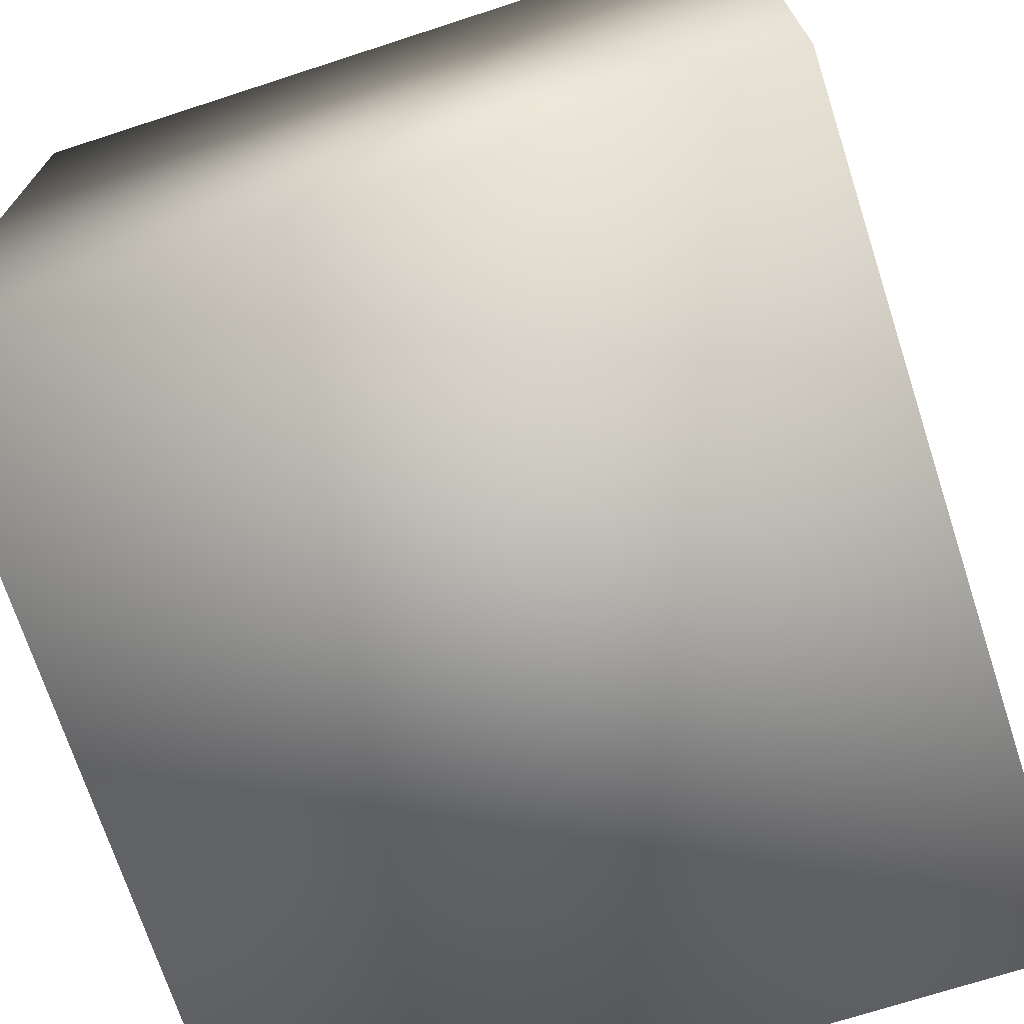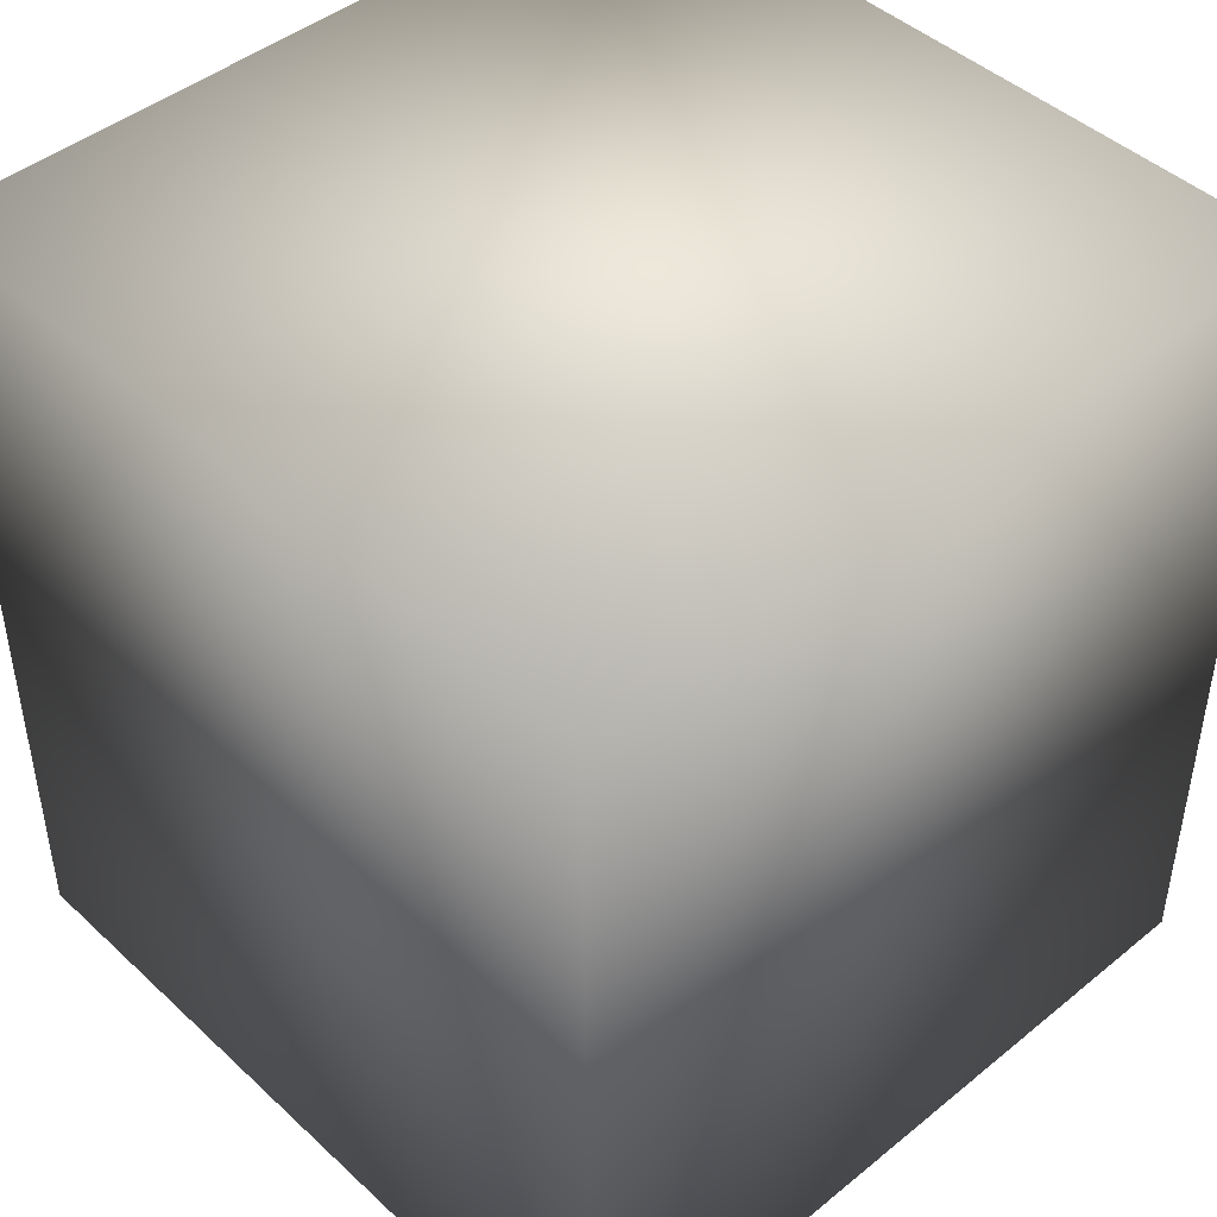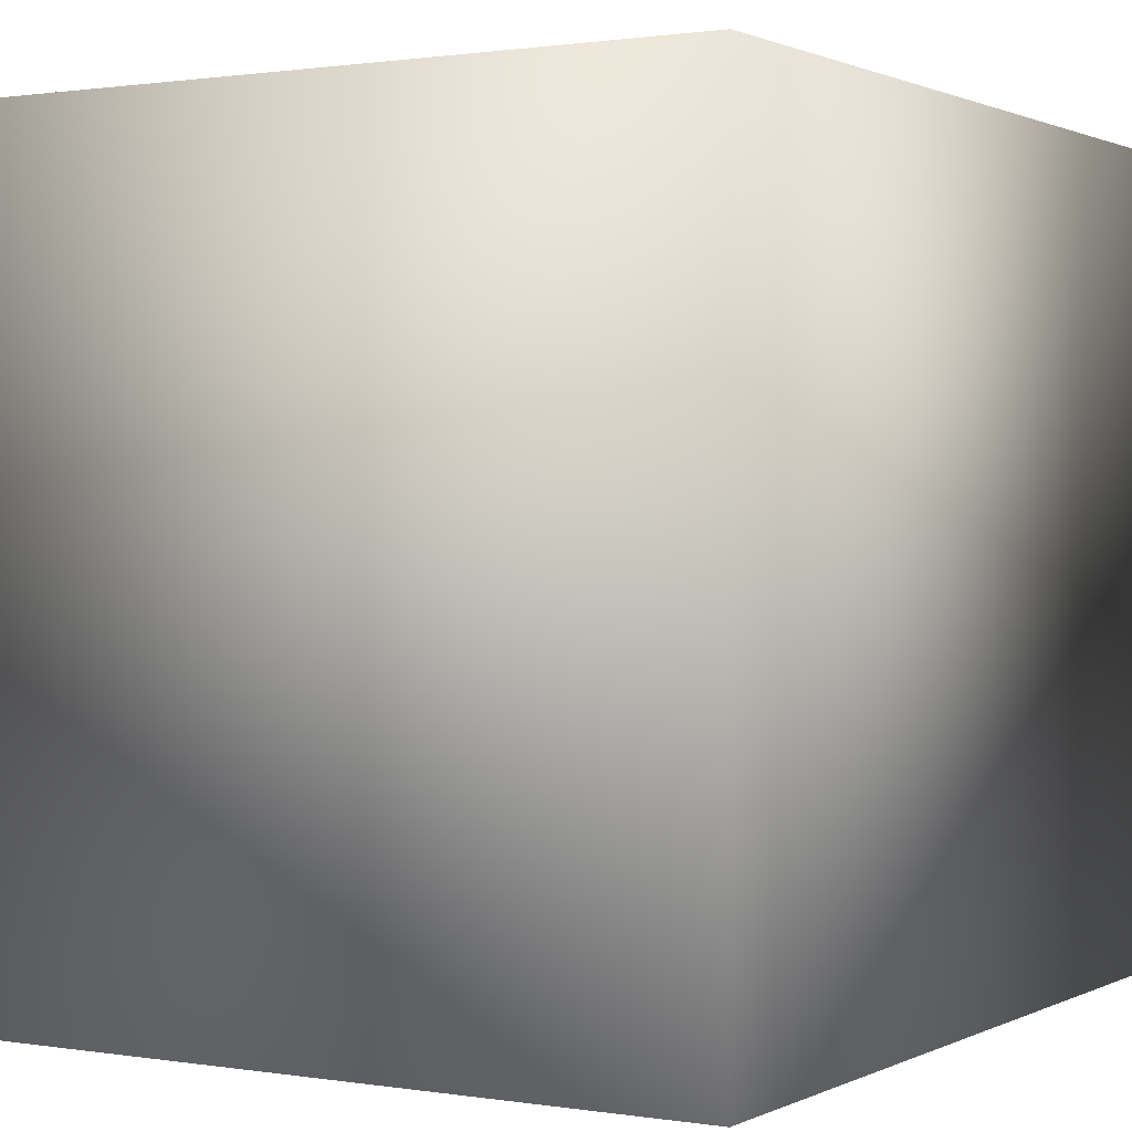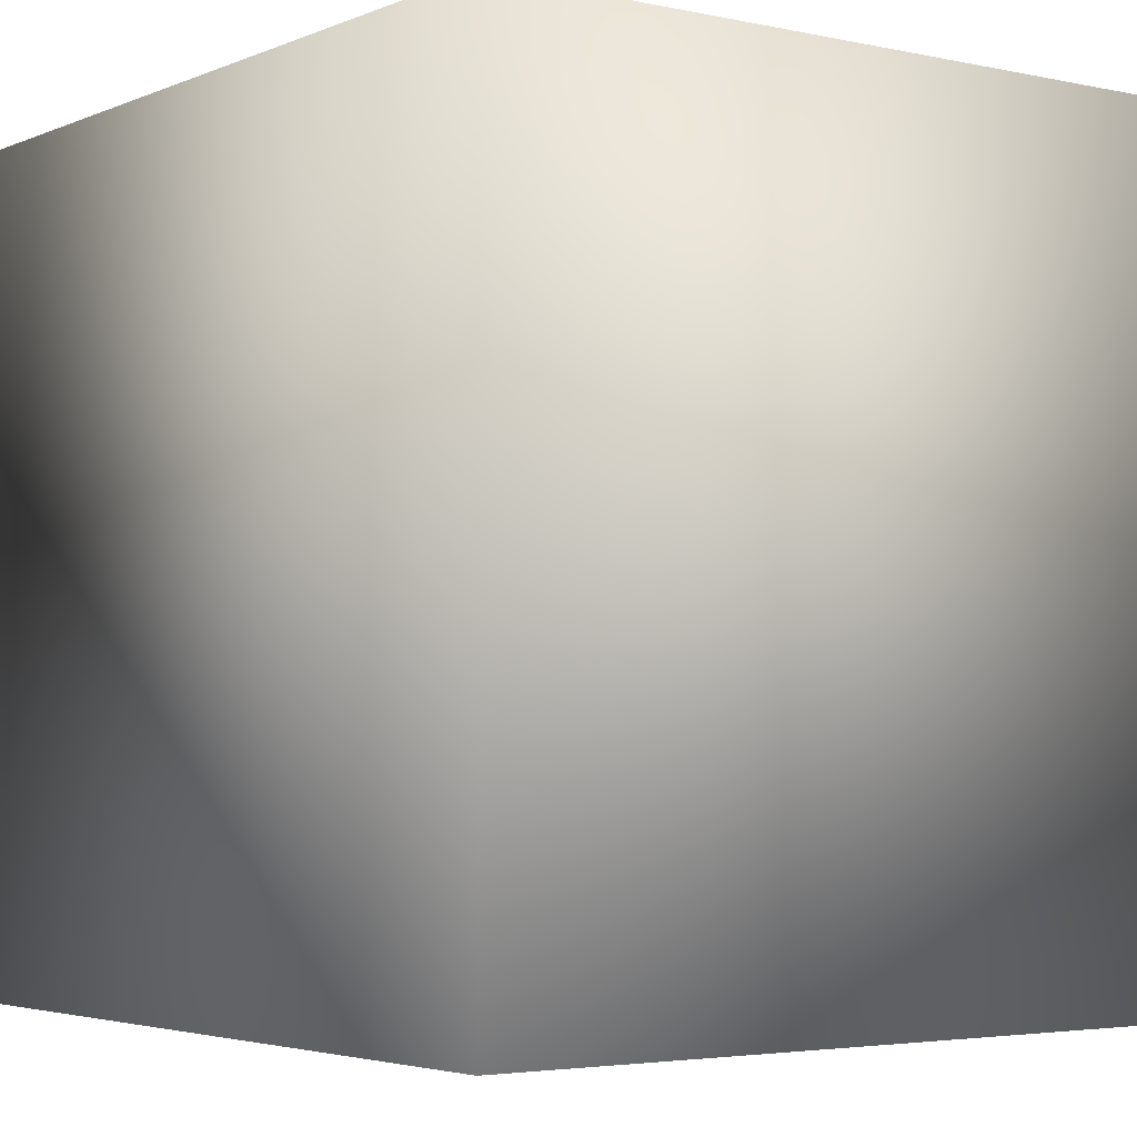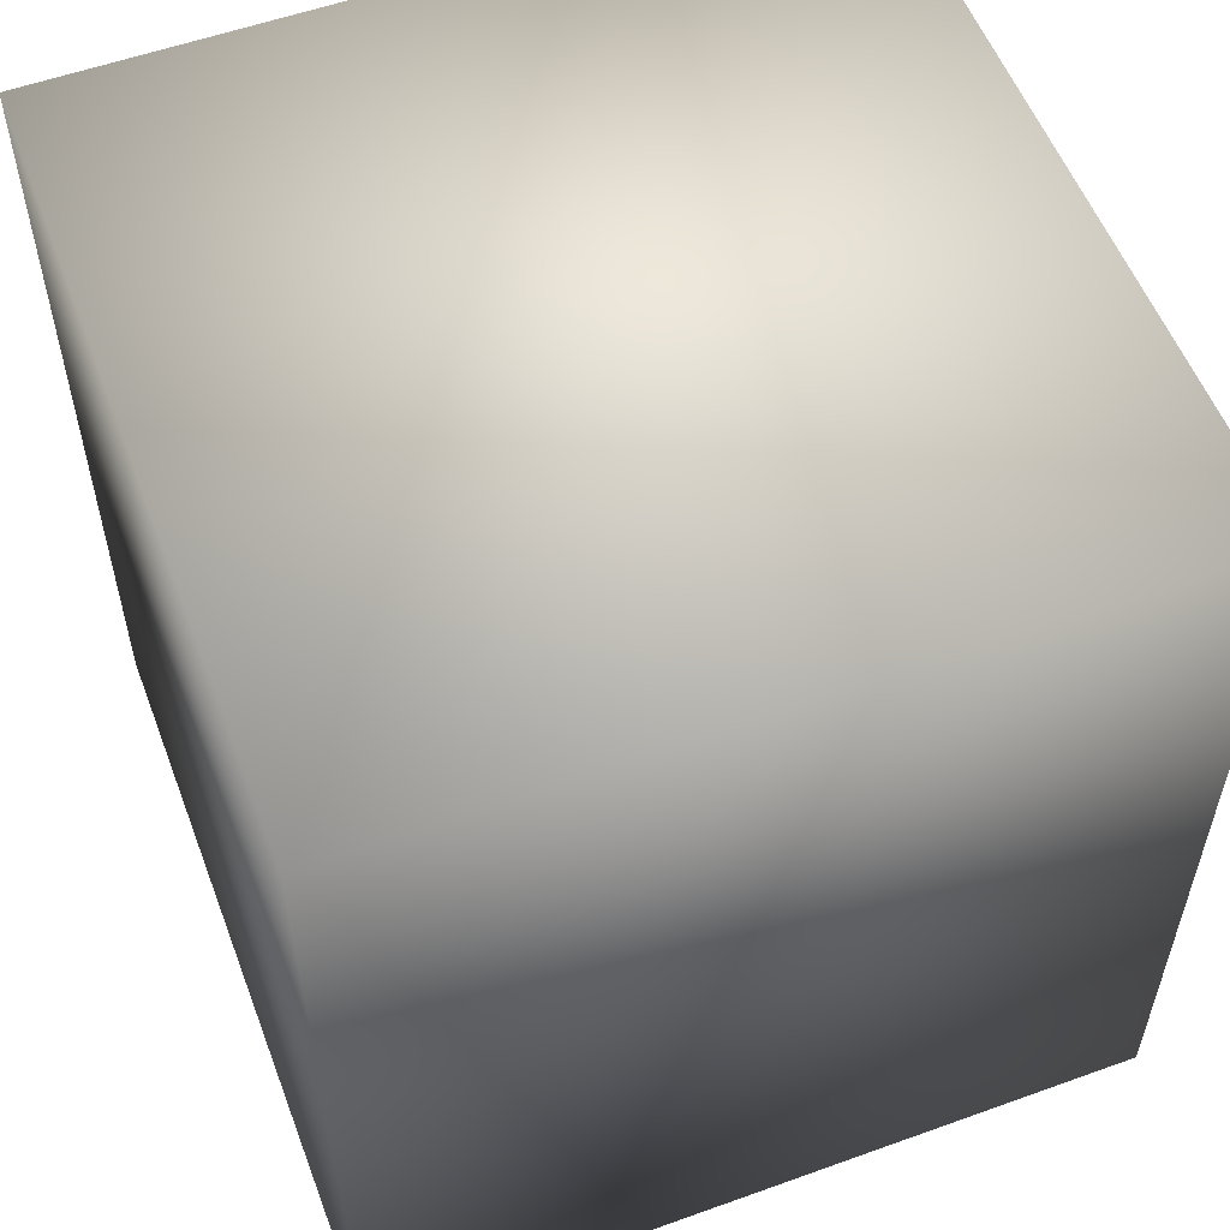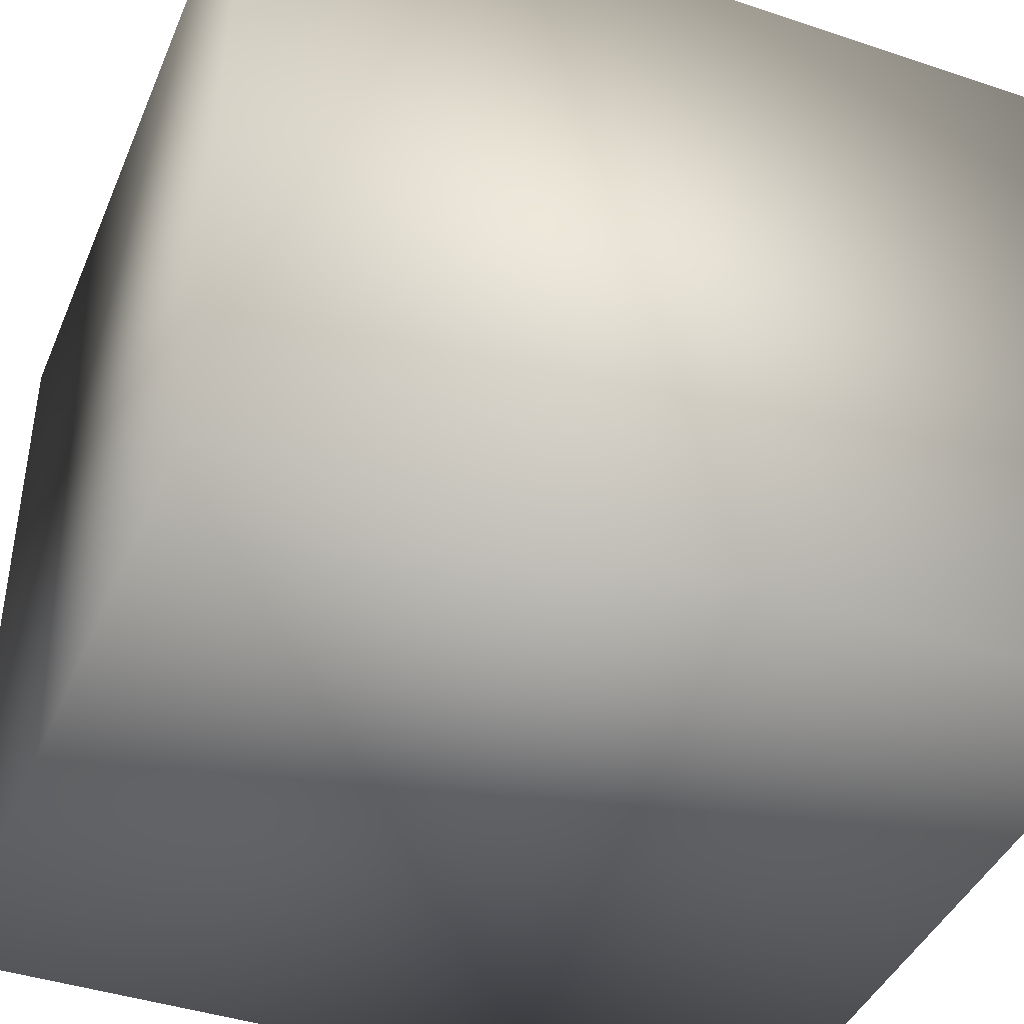
<metadata>
{"format":"obj","ext":"obj","renderer":"f3d","projection":"perspective","resolution":1024,"background":"white","views":[{"elev":-71.3,"azim":-162.0,"up":"+Z"},{"elev":45.1,"azim":-43.2,"up":"+Y"},{"elev":1.0,"azim":-149.1,"up":"+Z"},{"elev":-3.6,"azim":143.8,"up":"+Z"},{"elev":55.8,"azim":-20.7,"up":"+Y"},{"elev":-42.0,"azim":68.1,"up":"+Z"}]}
</metadata>
<code>
o 20
v 1.871 2.038 5.614
v 1.871 6.113 5.614
v -1.871 6.113 5.614
v -1.871 2.038 5.614
v 1.871 6.113 5.614
v 1.871 6.113 1.871
v -1.871 6.113 1.871
v -1.871 6.113 5.614
v 1.871 2.038 1.871
v 1.871 6.113 1.871
v 1.871 6.113 5.614
v 1.871 2.038 5.614
v -1.871 2.038 1.871
v -1.871 6.113 1.871
v 1.871 6.113 1.871
v 1.871 2.038 1.871
v -1.871 2.038 5.614
v -1.871 6.113 5.614
v -1.871 6.113 1.871
v -1.871 2.038 1.871
v -1.871 2.038 5.614
v -1.871 2.038 1.871
v 1.871 2.038 1.871
v 1.871 2.038 5.614
f 1 2 3 4
f 5 6 7 8
f 9 10 11 12
f 13 14 15 16
f 17 18 19 20
f 21 22 23 24

</code>
